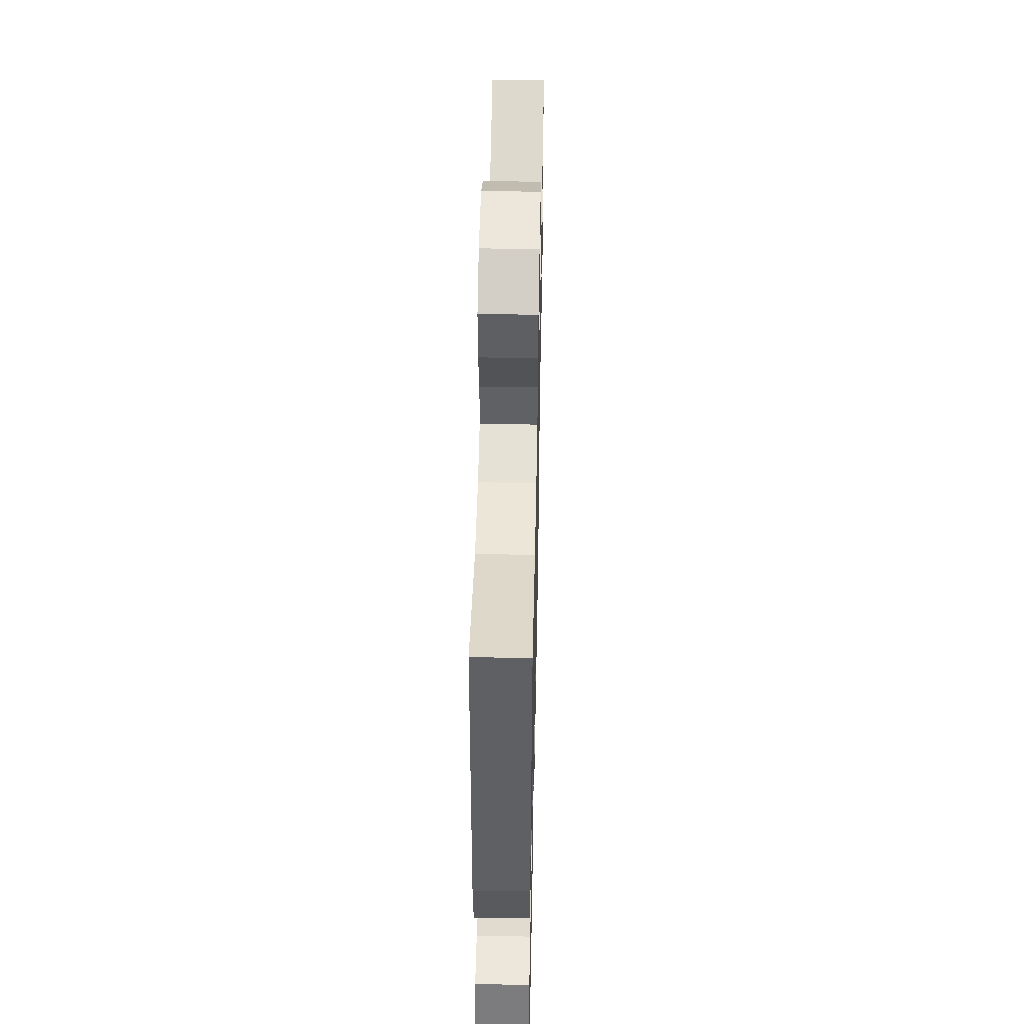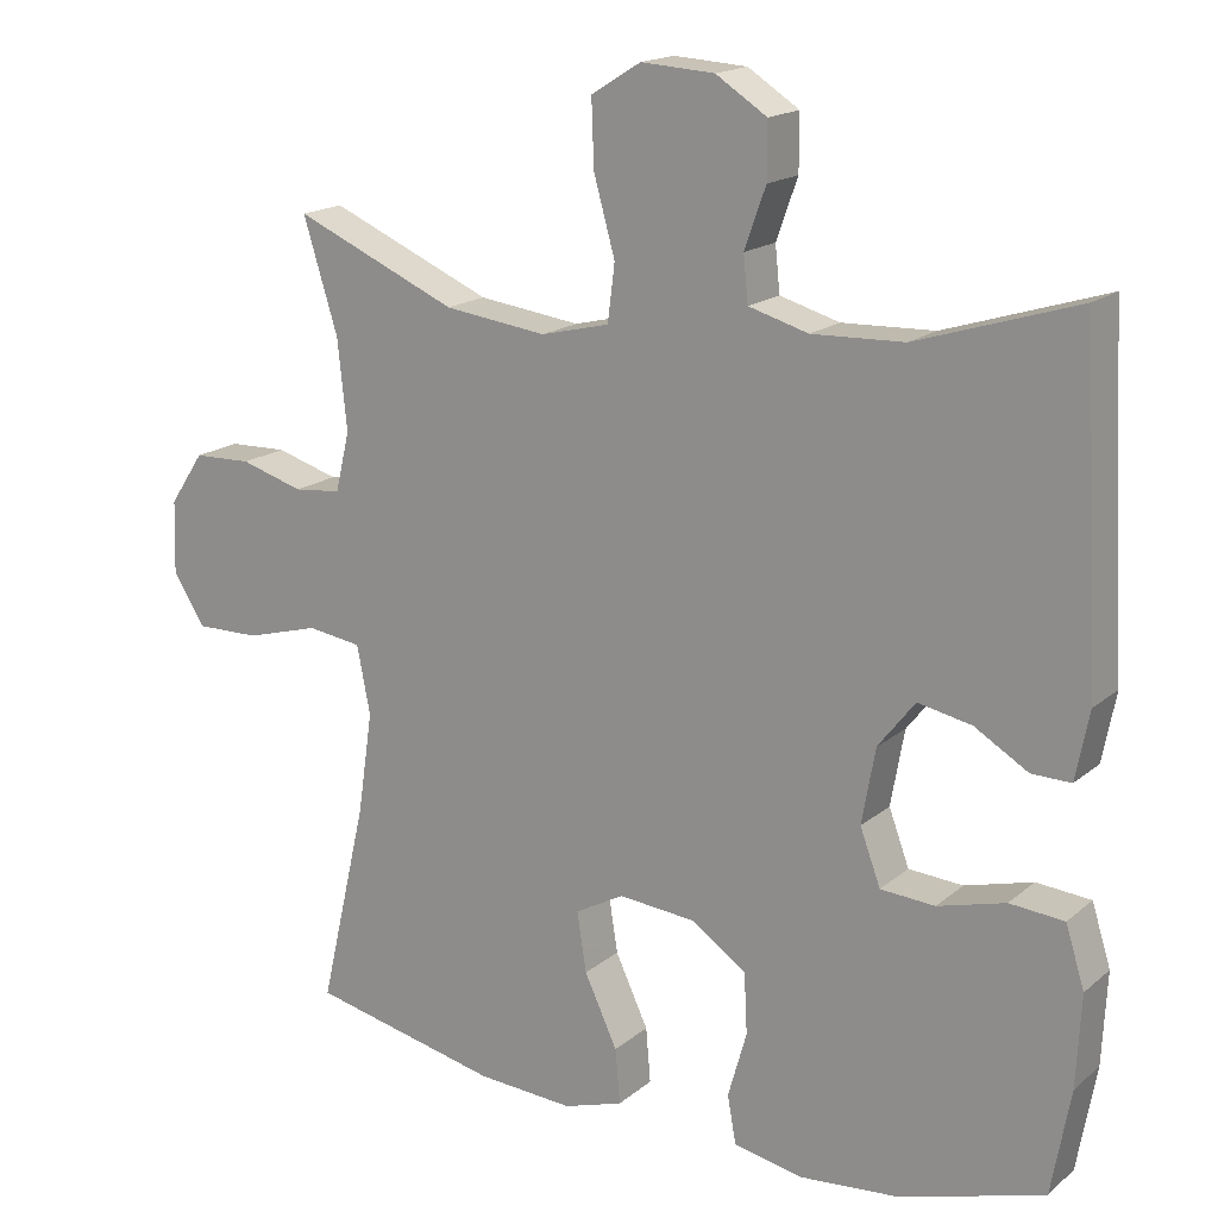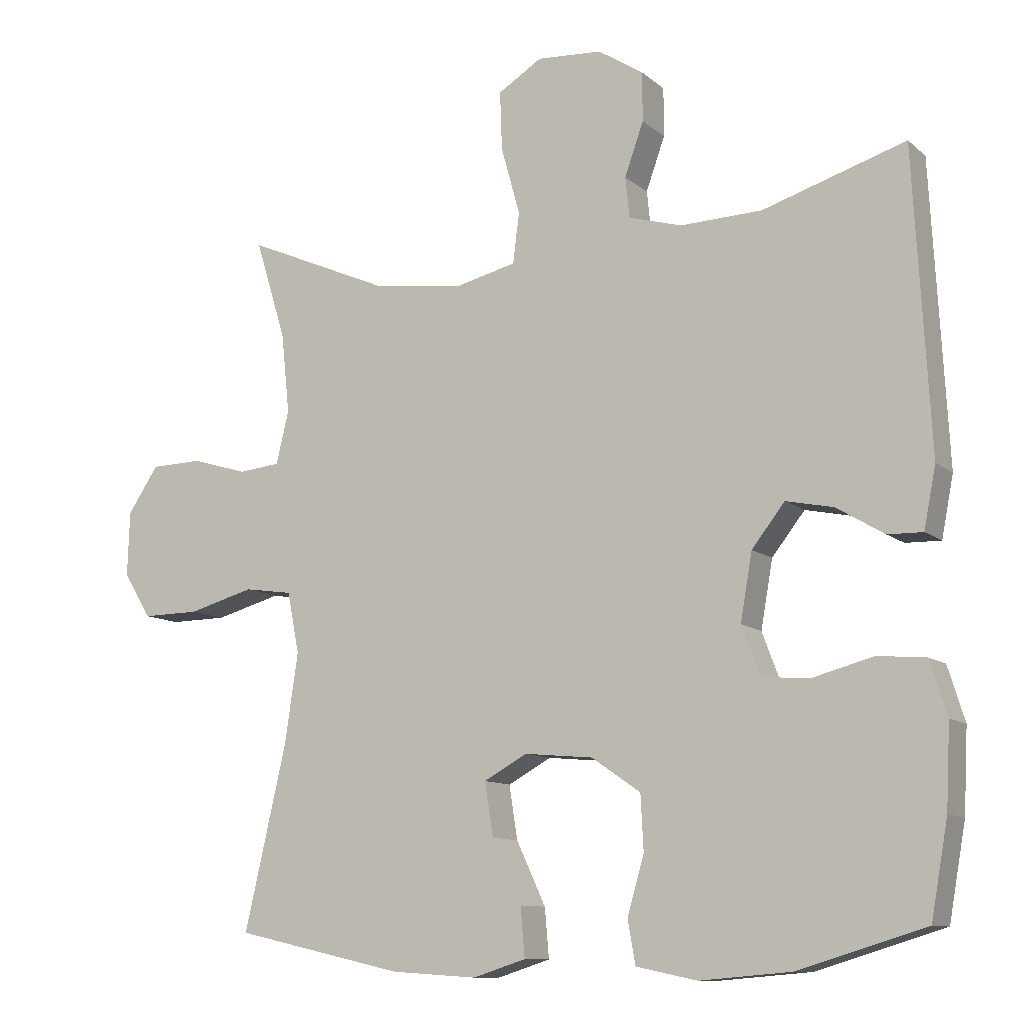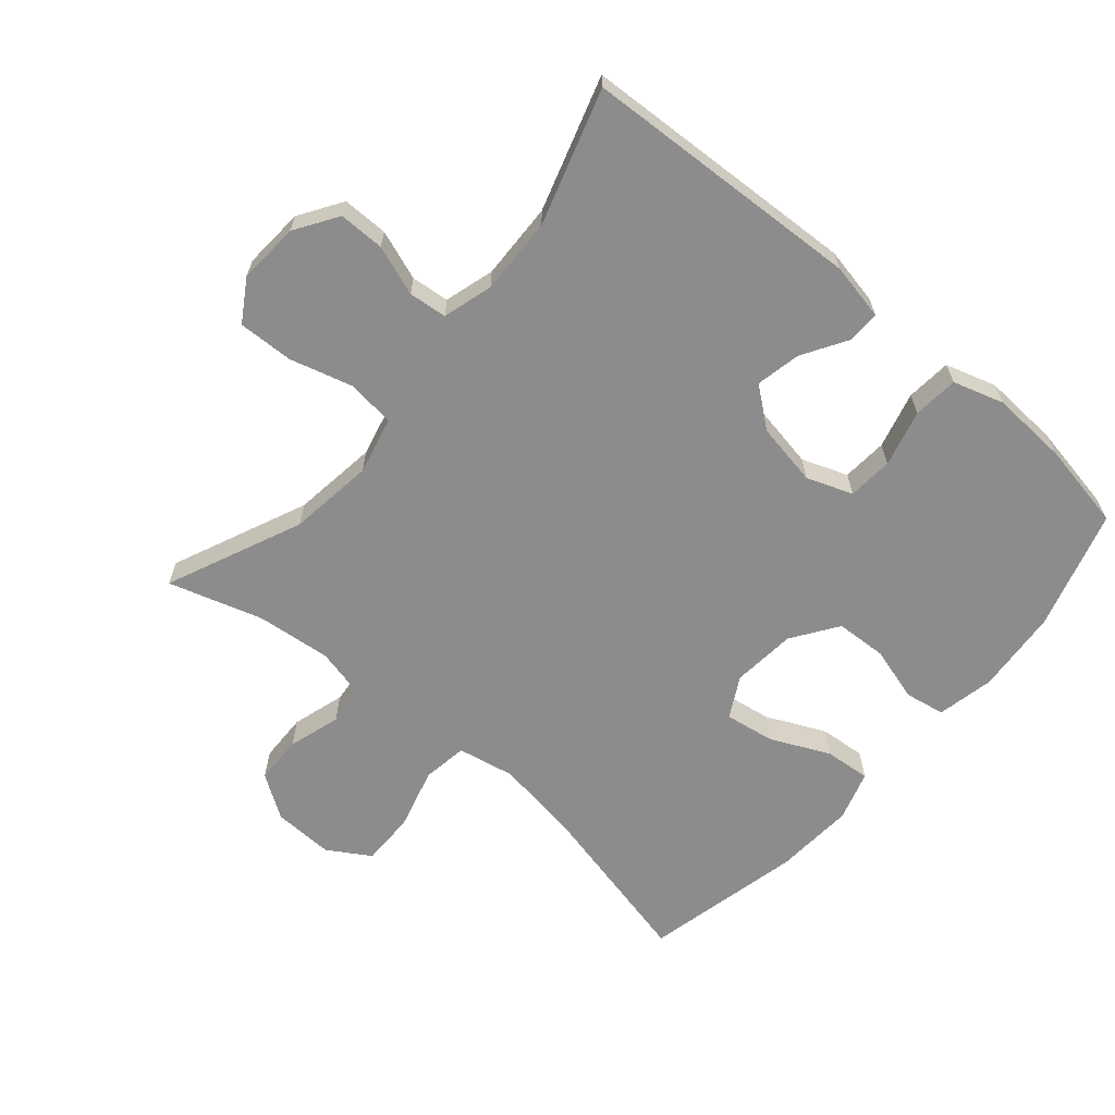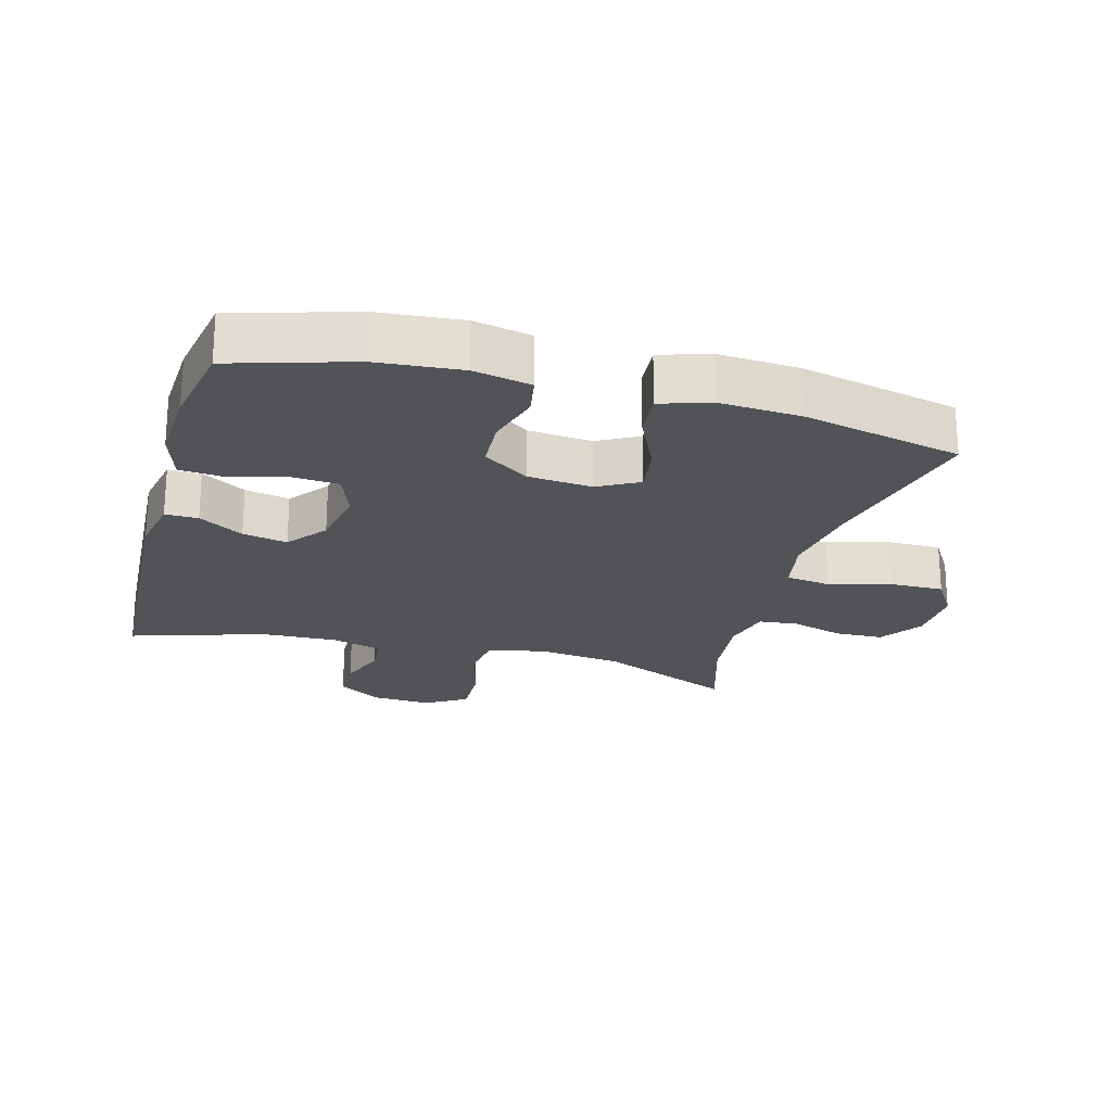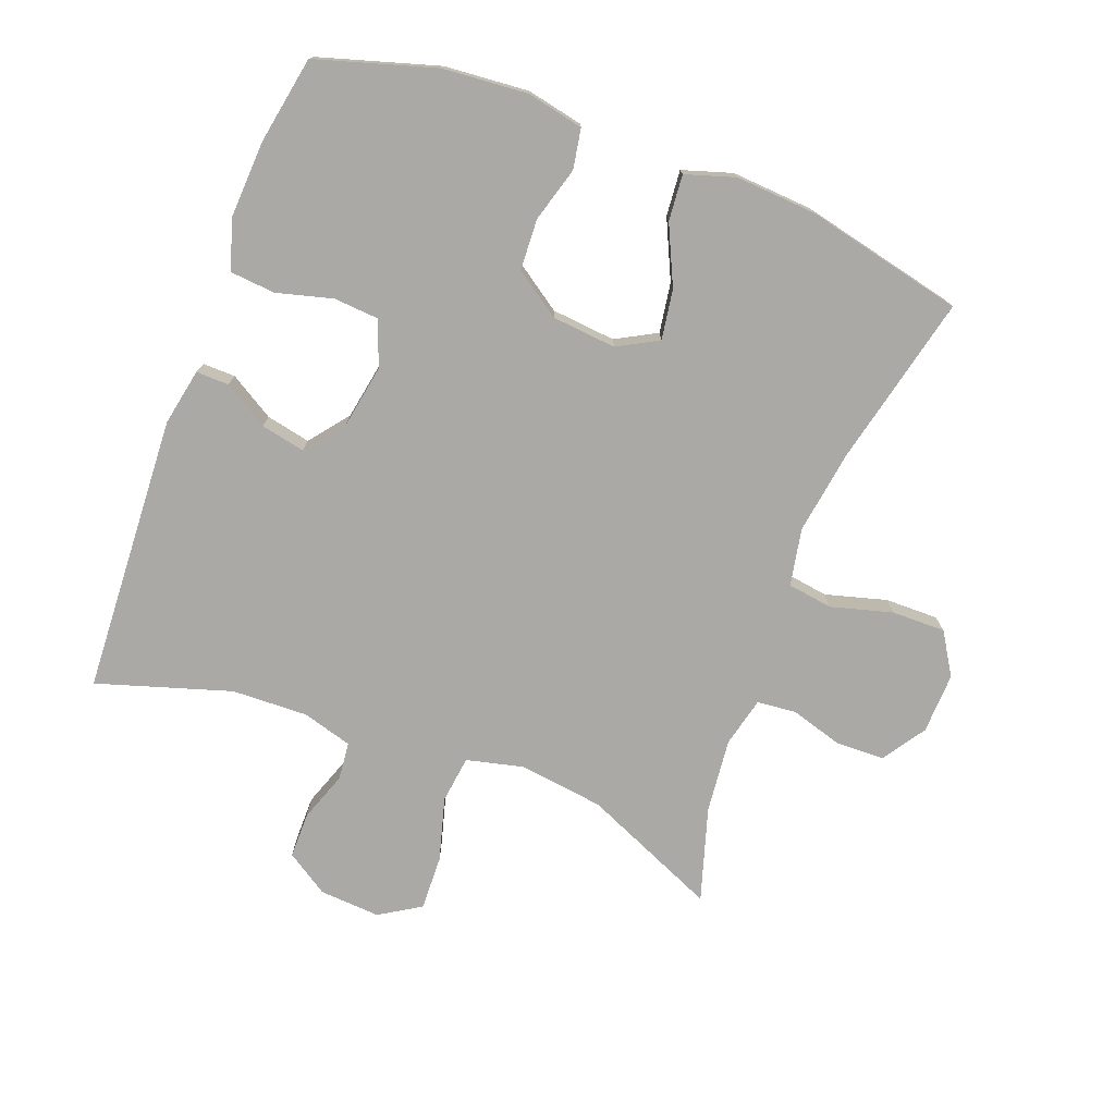
<metadata>
{"format":"obj","ext":"obj","renderer":"f3d","projection":"perspective","resolution":1024,"background":"white","views":[{"elev":48.3,"azim":91.2,"up":"+Z"},{"elev":17.1,"azim":32.4,"up":"+Z"},{"elev":-10.6,"azim":27.9,"up":"+Z"},{"elev":-64.2,"azim":49.4,"up":"+Y"},{"elev":-22.4,"azim":164.6,"up":"+Y"},{"elev":-75.3,"azim":159.2,"up":"+Y"}]}
</metadata>
<code>
v -0.5 0.07 -0.5
v -0.44 0.07 -0.239
v -0.421 0.07 -0.11
v -0.438 0.07 -0.023
v -0.507 0.07 -0.013
v -0.601 0.07 -0.039
v -0.683 0.07 -0.04
v -0.723 0.07 0.024
v -0.72 0.07 0.117
v -0.676 0.07 0.183
v -0.602 0.07 0.185
v -0.522 0.07 0.161
v -0.462 0.07 0.167
v -0.444 0.07 0.243
v -0.456 0.07 0.357
v -0.5 0.07 0.5
v -0.293 0.07 0.41
v -0.163 0.07 0.393
v -0.076 0.07 0.414
v -0.067 0.07 0.486
v -0.094 0.07 0.583
v -0.097 0.07 0.667
v -0.034 0.07 0.706
v 0.059 0.07 0.7
v 0.124 0.07 0.658
v 0.124 0.07 0.588
v 0.097 0.07 0.512
v 0.103 0.07 0.454
v 0.179 0.07 0.432
v 0.296 0.07 0.436
v 0.5 0.07 0.5
v 0.523 0.07 0.073
v 0.506 0.07 -0.014
v 0.456 0.07 -0.013
v 0.388 0.07 0.028
v 0.32 0.07 0.042
v 0.273 0.07 -0.018
v 0.256 0.07 -0.114
v 0.282 0.07 -0.184
v 0.351 0.07 -0.189
v 0.437 0.07 -0.166
v 0.506 0.07 -0.172
v 0.53 0.07 -0.249
v 0.524 0.07 -0.366
v 0.5 0.07 -0.5
v 0.318 0.07 -0.555
v 0.189 0.07 -0.566
v 0.102 0.07 -0.548
v 0.091 0.07 -0.487
v 0.115 0.07 -0.403
v 0.111 0.07 -0.325
v 0.041 0.07 -0.277
v -0.057 0.07 -0.268
v -0.119 0.07 -0.302
v -0.107 0.07 -0.378
v -0.065 0.07 -0.468
v -0.059 0.07 -0.538
v -0.135 0.07 -0.562
v -0.258 0.07 -0.554
v -0.5 0 -0.5
v -0.44 0 -0.239
v -0.421 0 -0.11
v -0.438 0 -0.023
v -0.507 0 -0.013
v -0.601 0 -0.039
v -0.683 0 -0.04
v -0.723 0 0.024
v -0.72 0 0.117
v -0.676 0 0.183
v -0.602 0 0.185
v -0.522 0 0.161
v -0.462 0 0.167
v -0.444 0 0.243
v -0.456 0 0.357
v -0.5 0 0.5
v -0.293 0 0.41
v -0.163 0 0.393
v -0.076 0 0.414
v -0.067 0 0.486
v -0.094 0 0.583
v -0.097 0 0.667
v -0.034 0 0.706
v 0.059 0 0.7
v 0.124 0 0.658
v 0.124 0 0.588
v 0.097 0 0.512
v 0.103 0 0.454
v 0.179 0 0.432
v 0.296 0 0.436
v 0.5 0 0.5
v 0.523 0 0.073
v 0.506 0 -0.014
v 0.456 0 -0.013
v 0.388 0 0.028
v 0.32 0 0.042
v 0.273 0 -0.018
v 0.256 0 -0.114
v 0.282 0 -0.184
v 0.351 0 -0.189
v 0.437 0 -0.166
v 0.506 0 -0.172
v 0.53 0 -0.249
v 0.524 0 -0.366
v 0.5 0 -0.5
v 0.318 0 -0.555
v 0.189 0 -0.566
v 0.102 0 -0.548
v 0.091 0 -0.487
v 0.115 0 -0.403
v 0.111 0 -0.325
v 0.041 0 -0.277
v -0.057 0 -0.268
v -0.119 0 -0.302
v -0.107 0 -0.378
v -0.065 0 -0.468
v -0.059 0 -0.538
v -0.135 0 -0.562
v -0.258 0 -0.554
f 58 59 1 2
f 55 56 57 58
f 54 55 58 2
f 53 54 2 3
f 52 53 3 4
f 47 48 49 50
f 47 50 51
f 46 47 51
f 45 46 51
f 44 45 51 52
f 40 41 42 43
f 39 40 43 44
f 32 33 34 35
f 30 31 32 35
f 29 30 35 36
f 28 29 36 37
f 24 25 26 27
f 24 27 28
f 23 24 28
f 20 21 22 23
f 19 20 23 28
f 18 19 28 37
f 15 16 17
f 14 15 17 18
f 13 14 18 37
f 9 10 11 12
f 5 6 7 8
f 4 5 8 9
f 39 44 52 4
f 12 13 37 38
f 12 38 39
f 4 9 12 39
f 61 60 118 117
f 117 116 115 114
f 61 117 114 113
f 62 61 113 112
f 63 62 112 111
f 109 108 107 106
f 110 109 106
f 110 106 105
f 110 105 104
f 111 110 104 103
f 102 101 100 99
f 103 102 99 98
f 94 93 92 91
f 94 91 90 89
f 95 94 89 88
f 96 95 88 87
f 86 85 84 83
f 87 86 83
f 87 83 82
f 82 81 80 79
f 87 82 79 78
f 96 87 78 77
f 76 75 74
f 77 76 74 73
f 96 77 73 72
f 71 70 69 68
f 67 66 65 64
f 68 67 64 63
f 63 111 103 98
f 97 96 72 71
f 98 97 71
f 98 71 68 63
f 1 60 61 2
f 2 61 62 3
f 3 62 63 4
f 4 63 64 5
f 5 64 65 6
f 6 65 66 7
f 7 66 67 8
f 8 67 68 9
f 9 68 69 10
f 10 69 70 11
f 11 70 71 12
f 12 71 72 13
f 13 72 73 14
f 14 73 74 15
f 15 74 75 16
f 16 75 76 17
f 17 76 77 18
f 18 77 78 19
f 19 78 79 20
f 20 79 80 21
f 21 80 81 22
f 22 81 82 23
f 23 82 83 24
f 24 83 84 25
f 25 84 85 26
f 26 85 86 27
f 27 86 87 28
f 28 87 88 29
f 29 88 89 30
f 30 89 90 31
f 31 90 91 32
f 32 91 92 33
f 33 92 93 34
f 34 93 94 35
f 35 94 95 36
f 36 95 96 37
f 37 96 97 38
f 38 97 98 39
f 39 98 99 40
f 40 99 100 41
f 41 100 101 42
f 42 101 102 43
f 43 102 103 44
f 44 103 104 45
f 45 104 105 46
f 46 105 106 47
f 47 106 107 48
f 48 107 108 49
f 49 108 109 50
f 50 109 110 51
f 51 110 111 52
f 52 111 112 53
f 53 112 113 54
f 54 113 114 55
f 55 114 115 56
f 56 115 116 57
f 57 116 117 58
f 58 117 118 59
f 59 118 60 1

</code>
